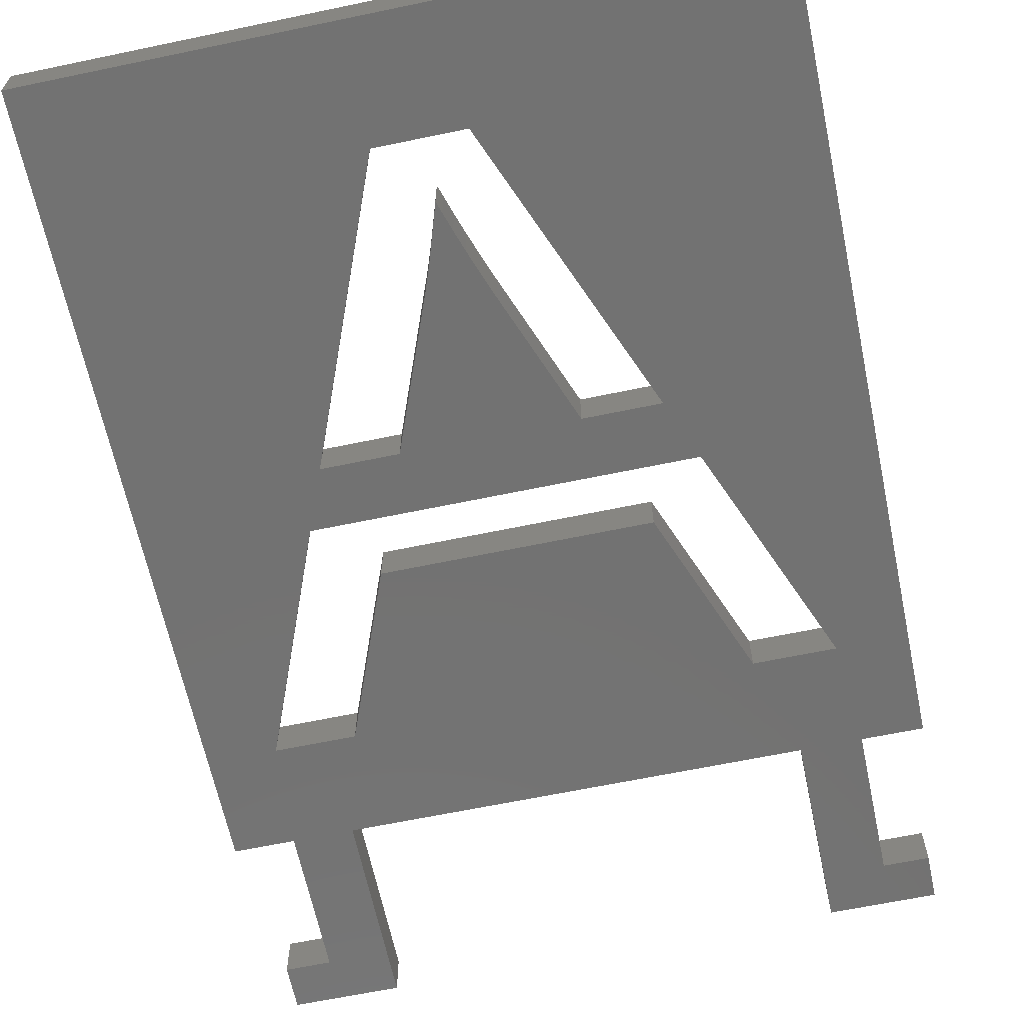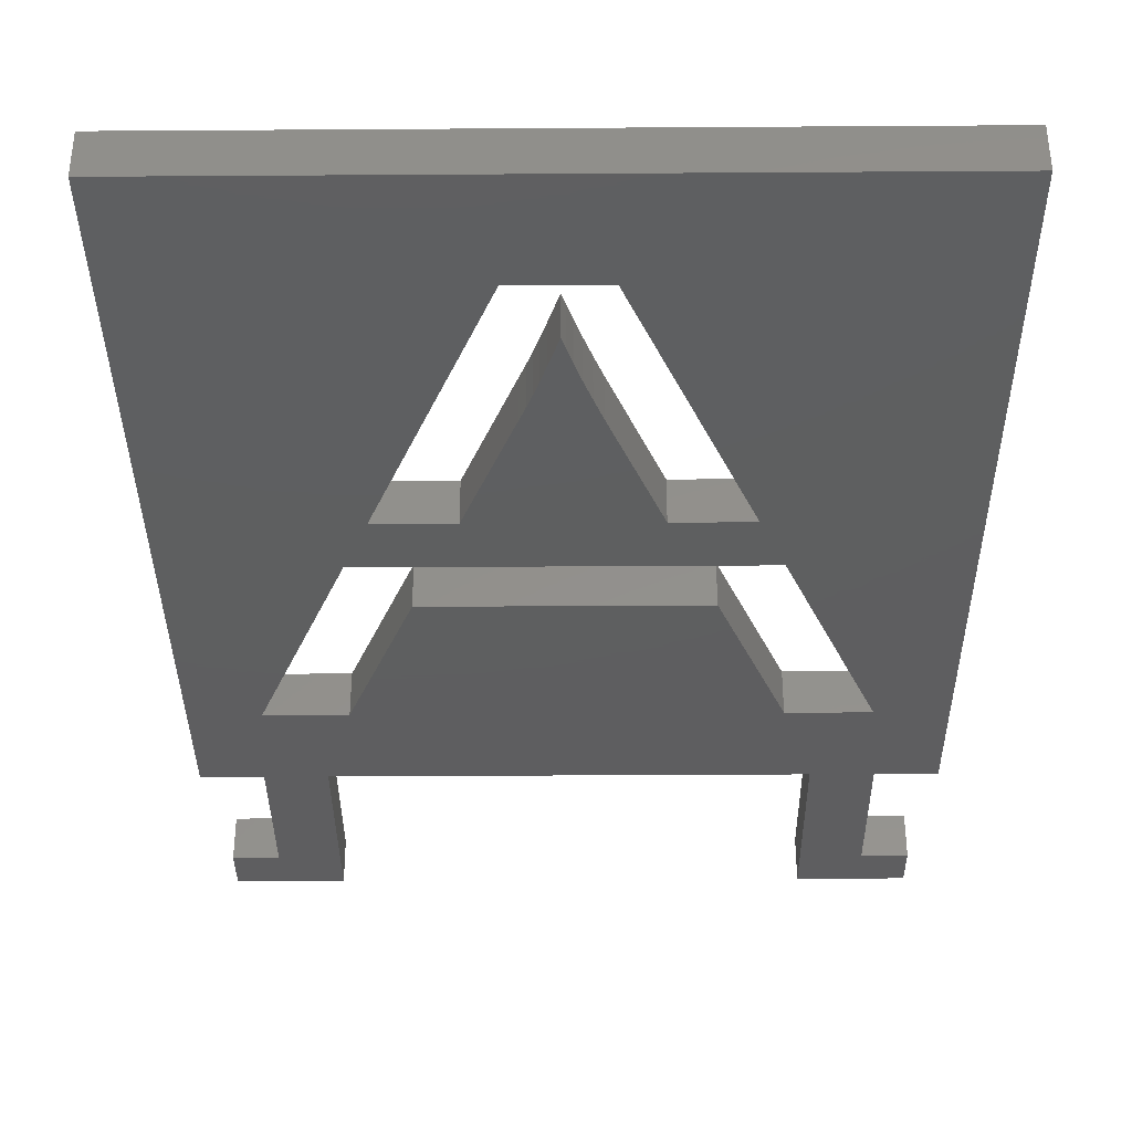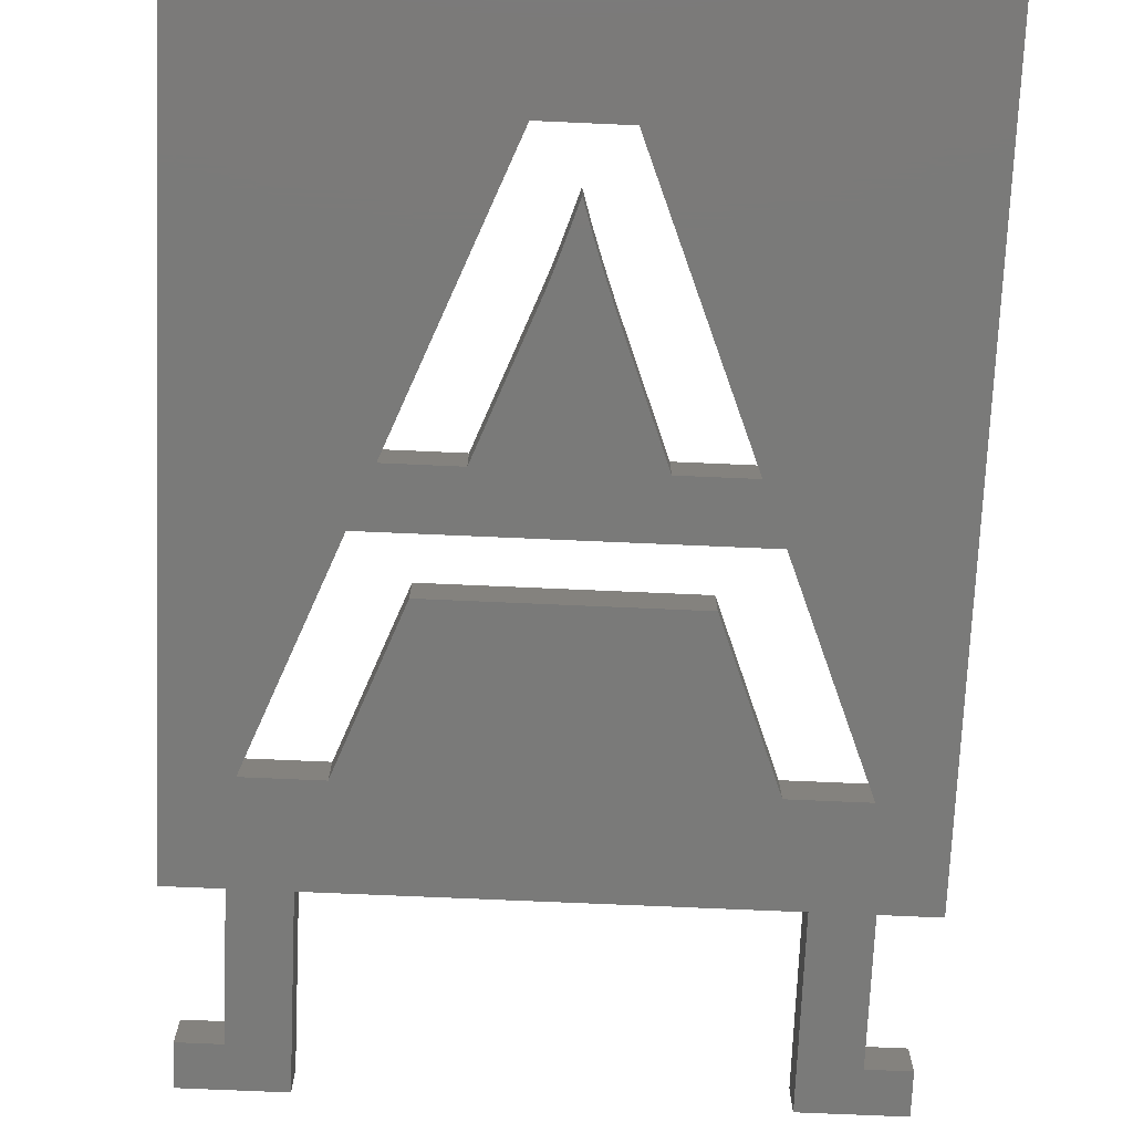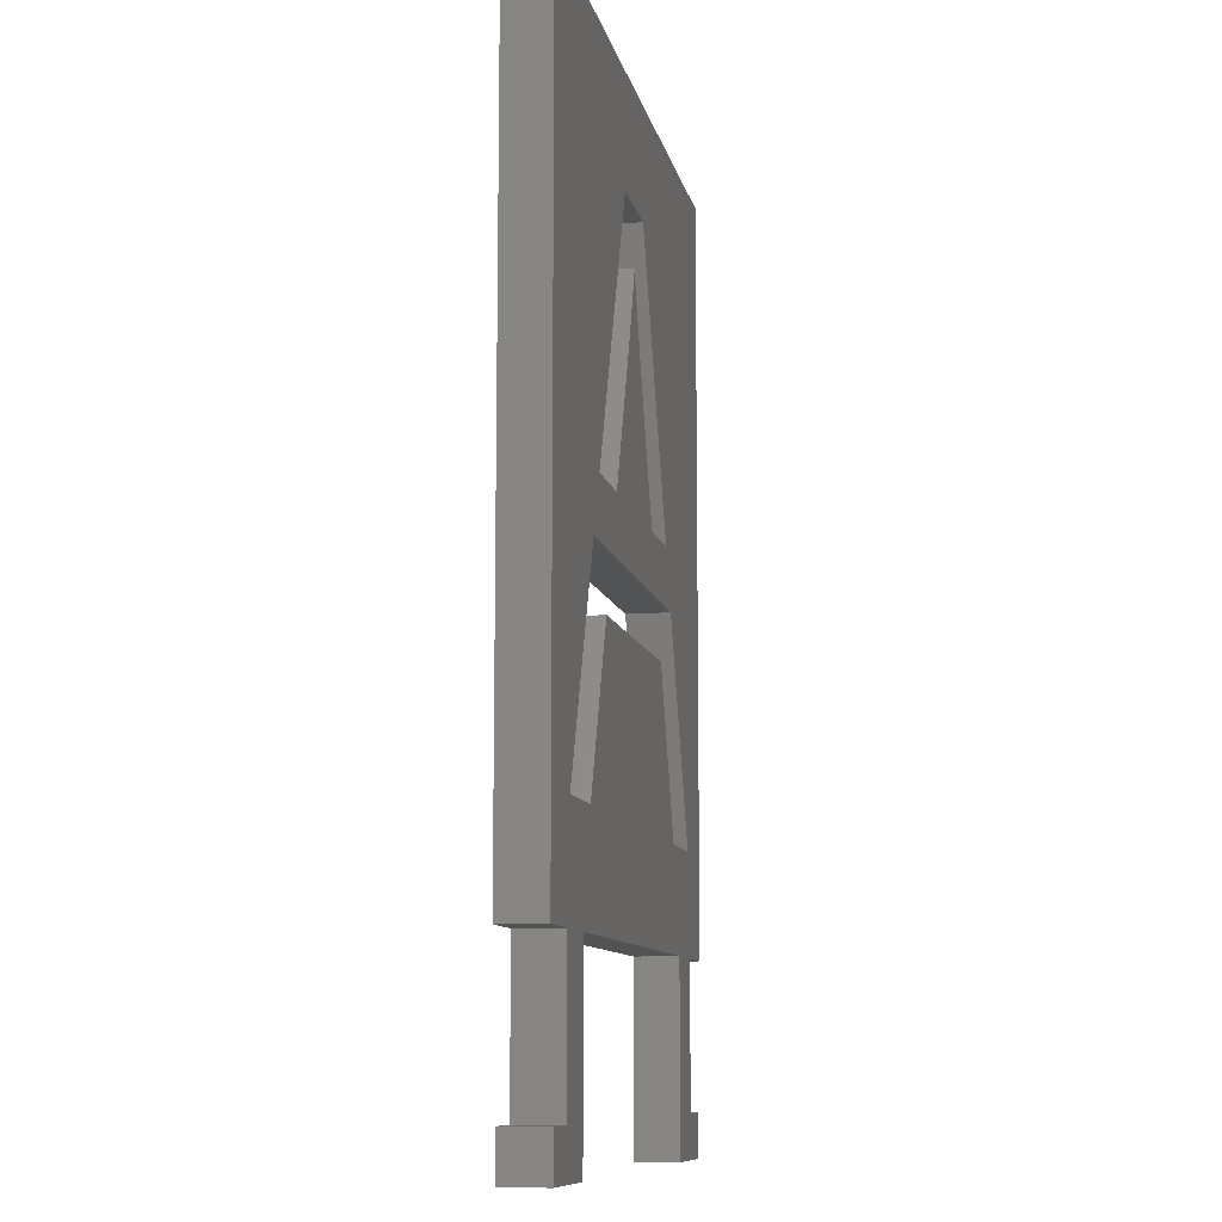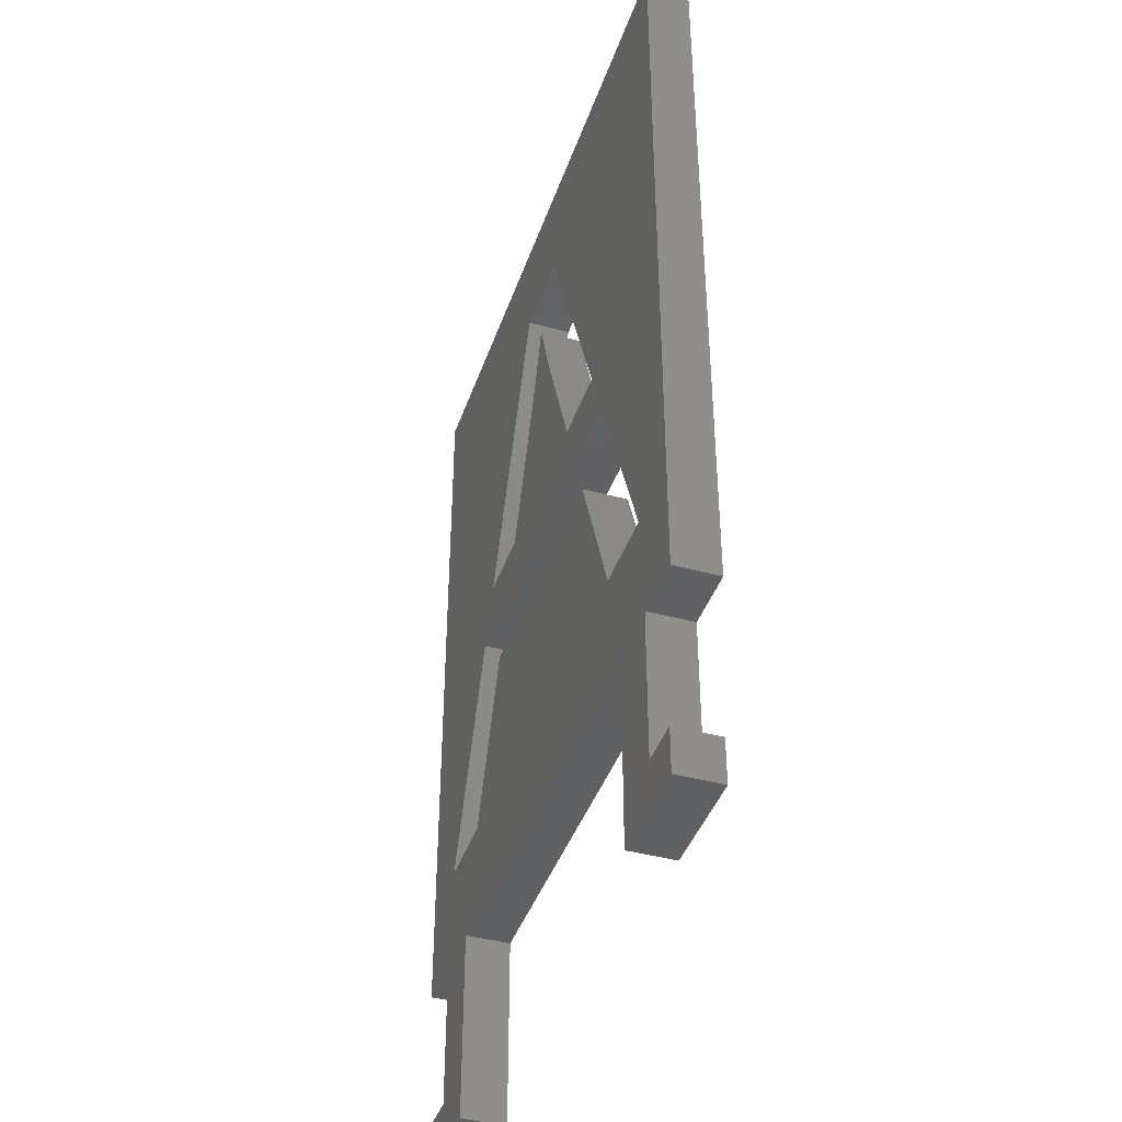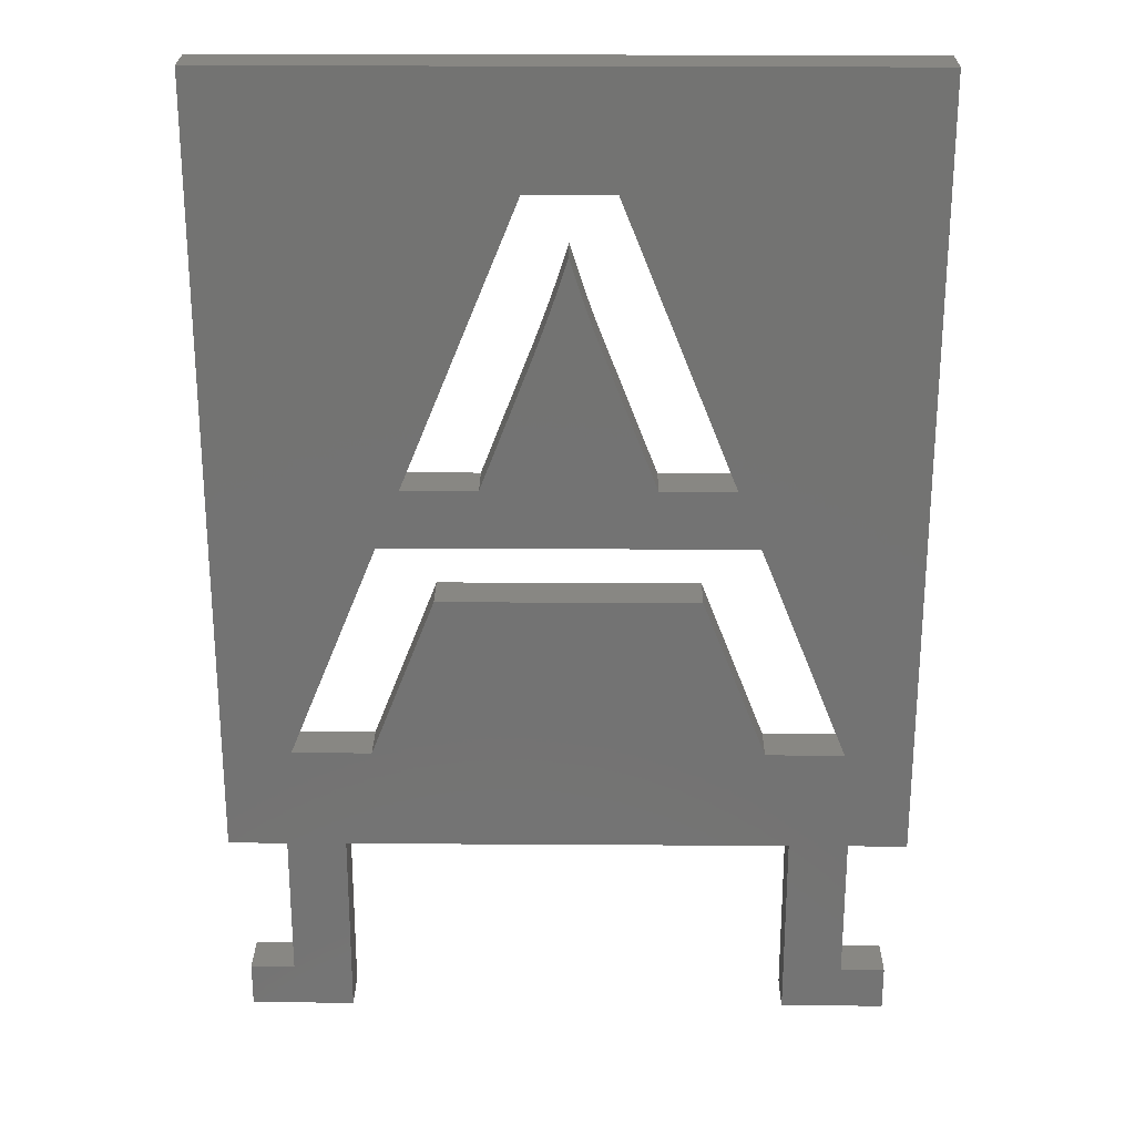
<metadata>
{"format":"stl","ext":"stl","renderer":"f3d","projection":"perspective","resolution":1024,"background":"white","views":[{"elev":-64.3,"azim":-168.1,"up":"+Z"},{"elev":-36.3,"azim":-179.5,"up":"+Z"},{"elev":-73.1,"azim":177.5,"up":"+Z"},{"elev":-10.1,"azim":101.3,"up":"+Y"},{"elev":-41.5,"azim":71.7,"up":"+Y"},{"elev":24.8,"azim":0.6,"up":"+Y"}]}
</metadata>
<code>
# stl→obj: 82 verts, 168 faces
v 12.67 23.93 0
v 10.41 23.91 0
v 12.48 24.42 0
v 23 33 0
v 20.72 10 0
v 17.71 17.5 0
v 0 33 0
v 5.361 17.5 0
v 2.304 10 0
v 22.5 1.5 0
v 22.5 0 0
v 21 1.5 0
v 19 6.5 0
v 19 0 0
v 21 6.5 0
v 0.5 0 0
v 0.5 1.5 0
v 2 1.5 0
v 16.91 19.5 0
v 4.99 10 0
v 18.08 10 0
v 2 6.5 0
v 4 6.5 0
v 10.73 24.75 0
v 4 0 0
v 12.29 24.93 0
v 11 25.52 0
v 23 6.5 0
v 13.05 29.14 0
v 12.1 25.48 0
v 11.23 26.2 0
v 11.91 26.05 0
v 11.42 26.8 0
v 0 6.5 0
v 6.176 19.5 0
v 10.1 29.14 0
v 11.54 27.18 0
v 14.39 19.5 0
v 8.704 19.5 0
v 7.187 15.6 0
v 15.89 15.6 0
v 12.48 24.42 1.5
v 10.41 23.91 1.5
v 12.67 23.93 1.5
v 17.71 17.5 1.5
v 20.72 10 1.5
v 23 33 1.5
v 2.304 10 1.5
v 5.361 17.5 1.5
v 0 33 1.5
v 21 1.5 1.5
v 22.5 0 1.5
v 22.5 1.5 1.5
v 19 0 1.5
v 19 6.5 1.5
v 21 6.5 1.5
v 2 1.5 1.5
v 0.5 1.5 1.5
v 0.5 0 1.5
v 16.91 19.5 1.5
v 18.08 10 1.5
v 4.99 10 1.5
v 4 6.5 1.5
v 2 6.5 1.5
v 10.73 24.75 1.5
v 4 0 1.5
v 11 25.52 1.5
v 12.29 24.93 1.5
v 23 6.5 1.5
v 13.05 29.14 1.5
v 12.1 25.48 1.5
v 11.91 26.05 1.5
v 11.23 26.2 1.5
v 11.42 26.8 1.5
v 0 6.5 1.5
v 10.1 29.14 1.5
v 6.176 19.5 1.5
v 11.54 27.18 1.5
v 14.39 19.5 1.5
v 8.704 19.5 1.5
v 15.89 15.6 1.5
v 7.187 15.6 1.5
f 1 2 3
f 4 5 6
f 7 8 9
f 10 11 12
f 13 12 14
f 12 11 14
f 13 15 12
f 16 17 18
f 19 4 6
f 20 21 13
f 18 22 23
f 2 24 3
f 25 18 23
f 25 16 18
f 13 5 15
f 26 24 27
f 5 28 15
f 29 4 19
f 20 23 9
f 27 30 26
f 31 32 27
f 31 33 32
f 34 7 9
f 35 7 36
f 32 33 37
f 27 32 30
f 24 26 3
f 1 38 2
f 39 2 38
f 9 23 22
f 36 7 4
f 29 36 4
f 23 20 13
f 8 35 39
f 34 9 22
f 7 35 8
f 19 6 38
f 4 28 5
f 39 6 8
f 38 6 39
f 40 41 21
f 21 5 13
f 40 21 20
f 42 43 44
f 45 46 47
f 48 49 50
f 51 52 53
f 54 51 55
f 54 52 51
f 51 56 55
f 57 58 59
f 45 47 60
f 55 61 62
f 63 64 57
f 42 65 43
f 63 57 66
f 57 59 66
f 56 46 55
f 67 65 68
f 56 69 46
f 60 47 70
f 48 63 62
f 68 71 67
f 67 72 73
f 72 74 73
f 48 50 75
f 76 50 77
f 78 74 72
f 71 72 67
f 42 68 65
f 43 79 44
f 79 43 80
f 64 63 48
f 47 50 76
f 47 76 70
f 55 62 63
f 80 77 49
f 64 48 75
f 49 77 50
f 79 45 60
f 46 69 47
f 49 45 80
f 80 45 79
f 61 81 82
f 55 46 61
f 62 61 82
f 13 63 23
f 13 55 63
f 14 55 13
f 14 54 55
f 11 54 14
f 11 52 54
f 10 52 11
f 10 53 52
f 12 53 10
f 12 51 53
f 15 51 12
f 15 56 51
f 28 56 15
f 28 69 56
f 4 69 28
f 4 47 69
f 7 47 4
f 7 50 47
f 34 50 7
f 34 75 50
f 22 75 34
f 22 64 75
f 18 64 22
f 18 57 64
f 17 57 18
f 17 58 57
f 16 58 17
f 16 59 58
f 25 59 16
f 25 66 59
f 23 66 25
f 23 63 66
f 1 44 38
f 79 38 44
f 3 42 1
f 44 1 42
f 26 68 3
f 42 3 68
f 30 71 26
f 68 26 71
f 32 72 30
f 71 30 72
f 37 78 32
f 72 32 78
f 33 74 37
f 78 37 74
f 31 73 33
f 74 33 73
f 27 67 31
f 73 31 67
f 24 65 27
f 67 27 65
f 2 43 24
f 65 24 43
f 39 80 2
f 43 2 80
f 35 77 39
f 80 39 77
f 36 76 35
f 77 35 76
f 29 70 36
f 76 36 70
f 19 60 29
f 70 29 60
f 38 79 19
f 60 19 79
f 8 49 9
f 48 9 49
f 6 45 8
f 49 8 45
f 5 46 6
f 45 6 46
f 21 61 5
f 46 5 61
f 41 81 21
f 61 21 81
f 40 82 41
f 81 41 82
f 20 62 40
f 82 40 62
f 9 48 20
f 62 20 48

</code>
